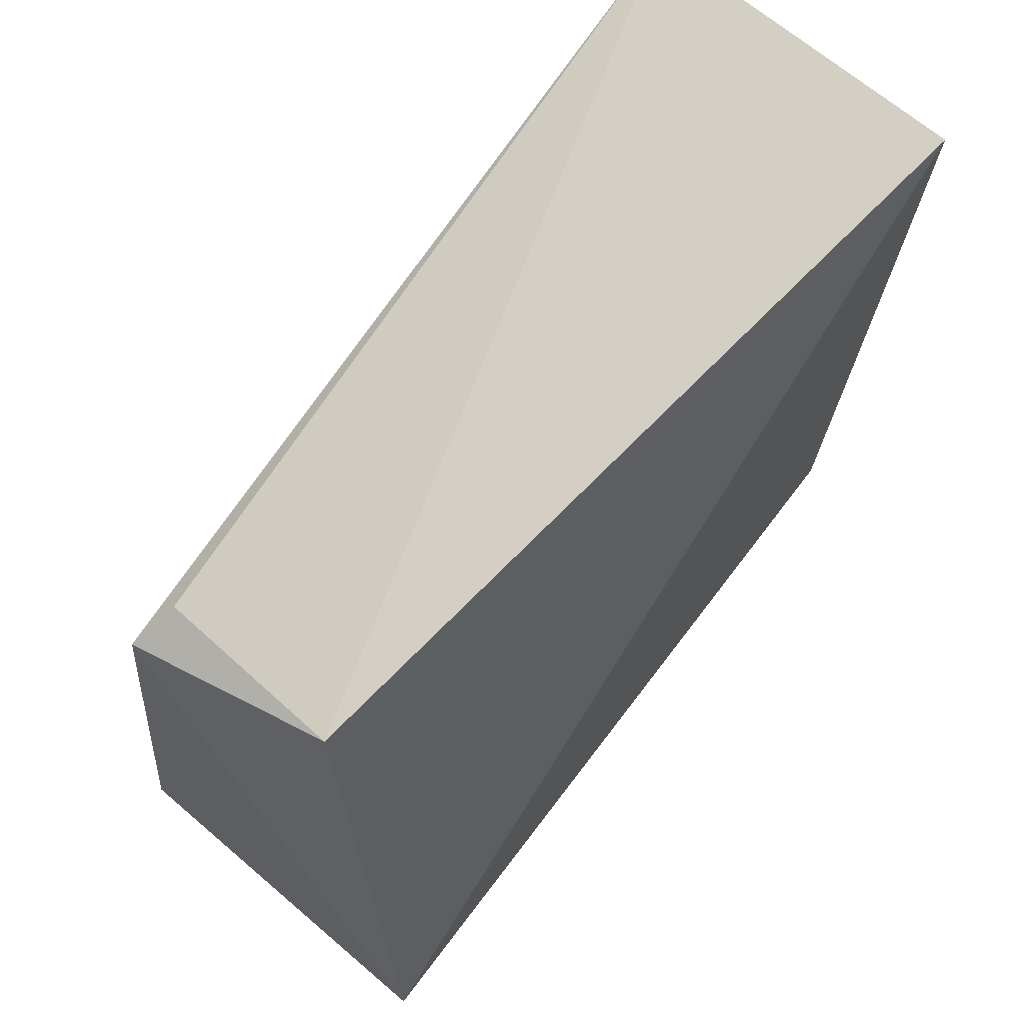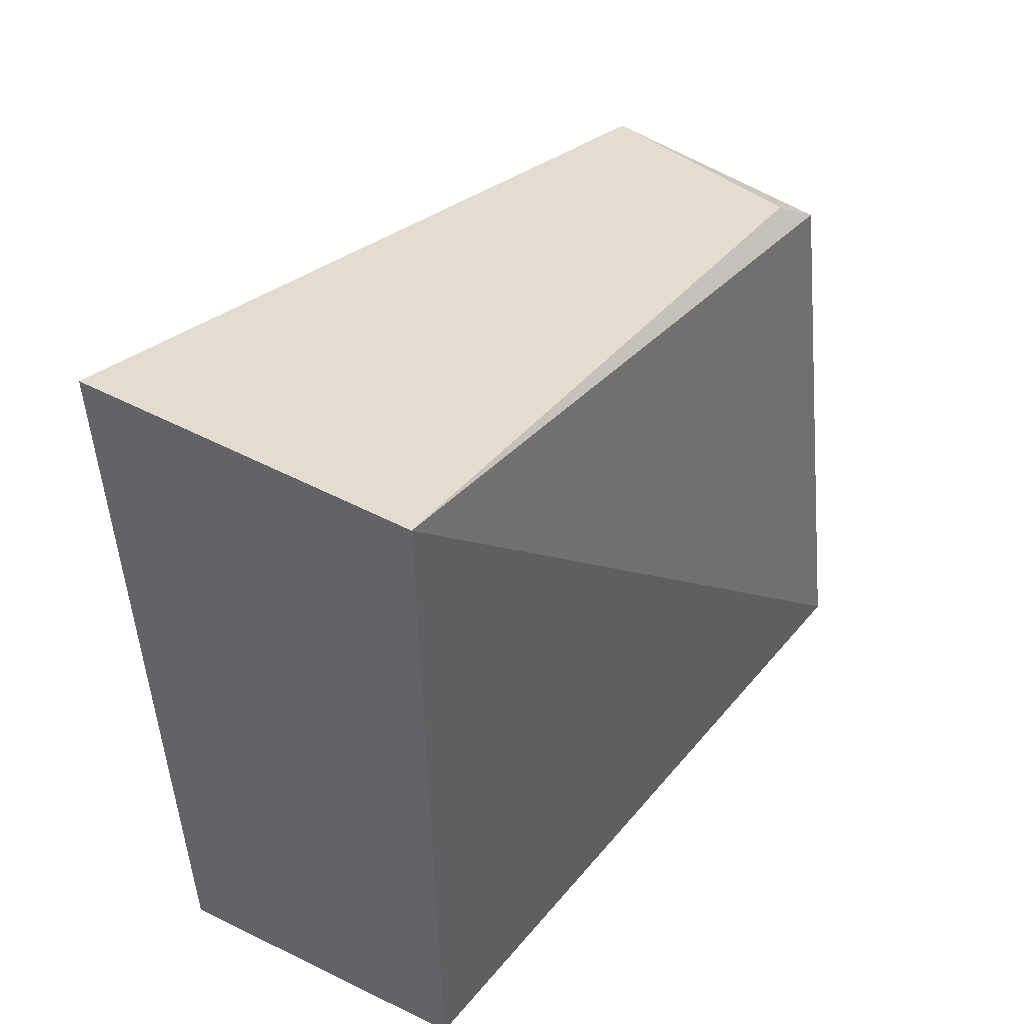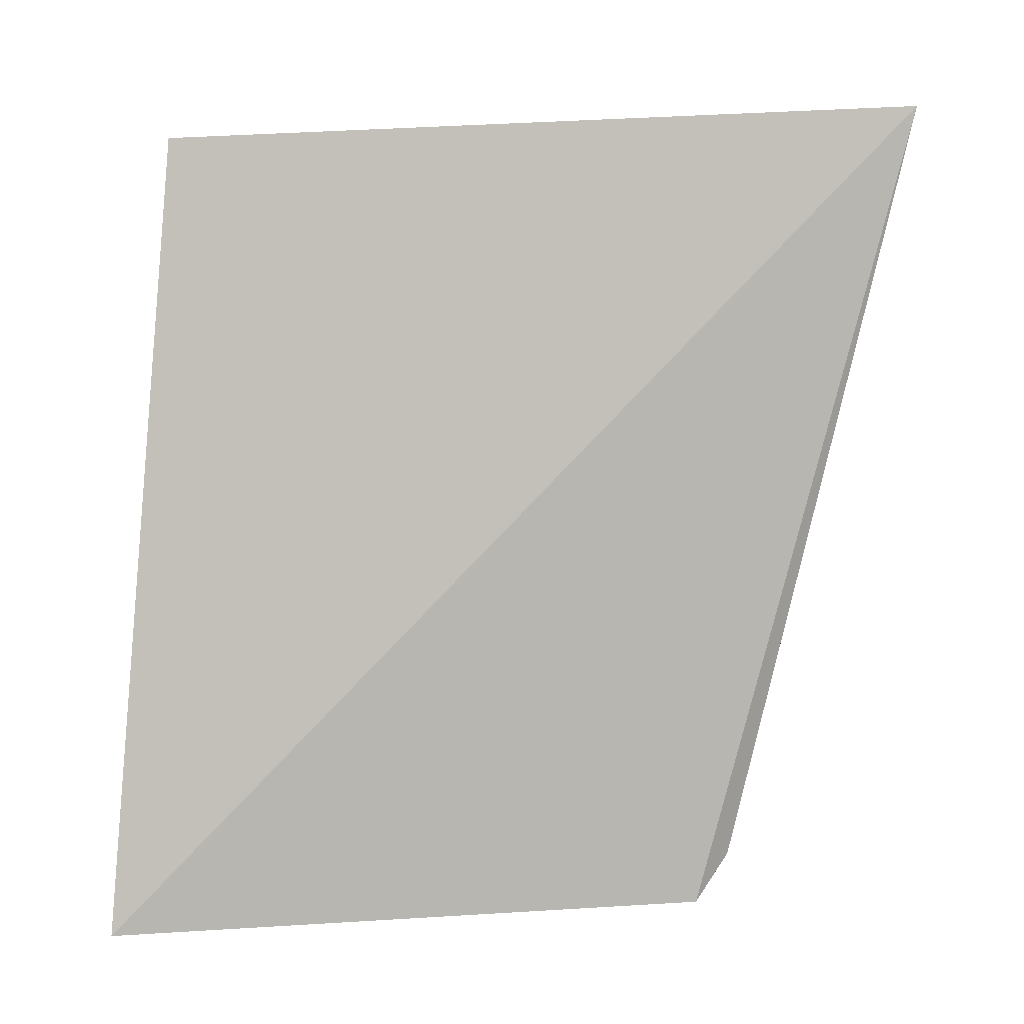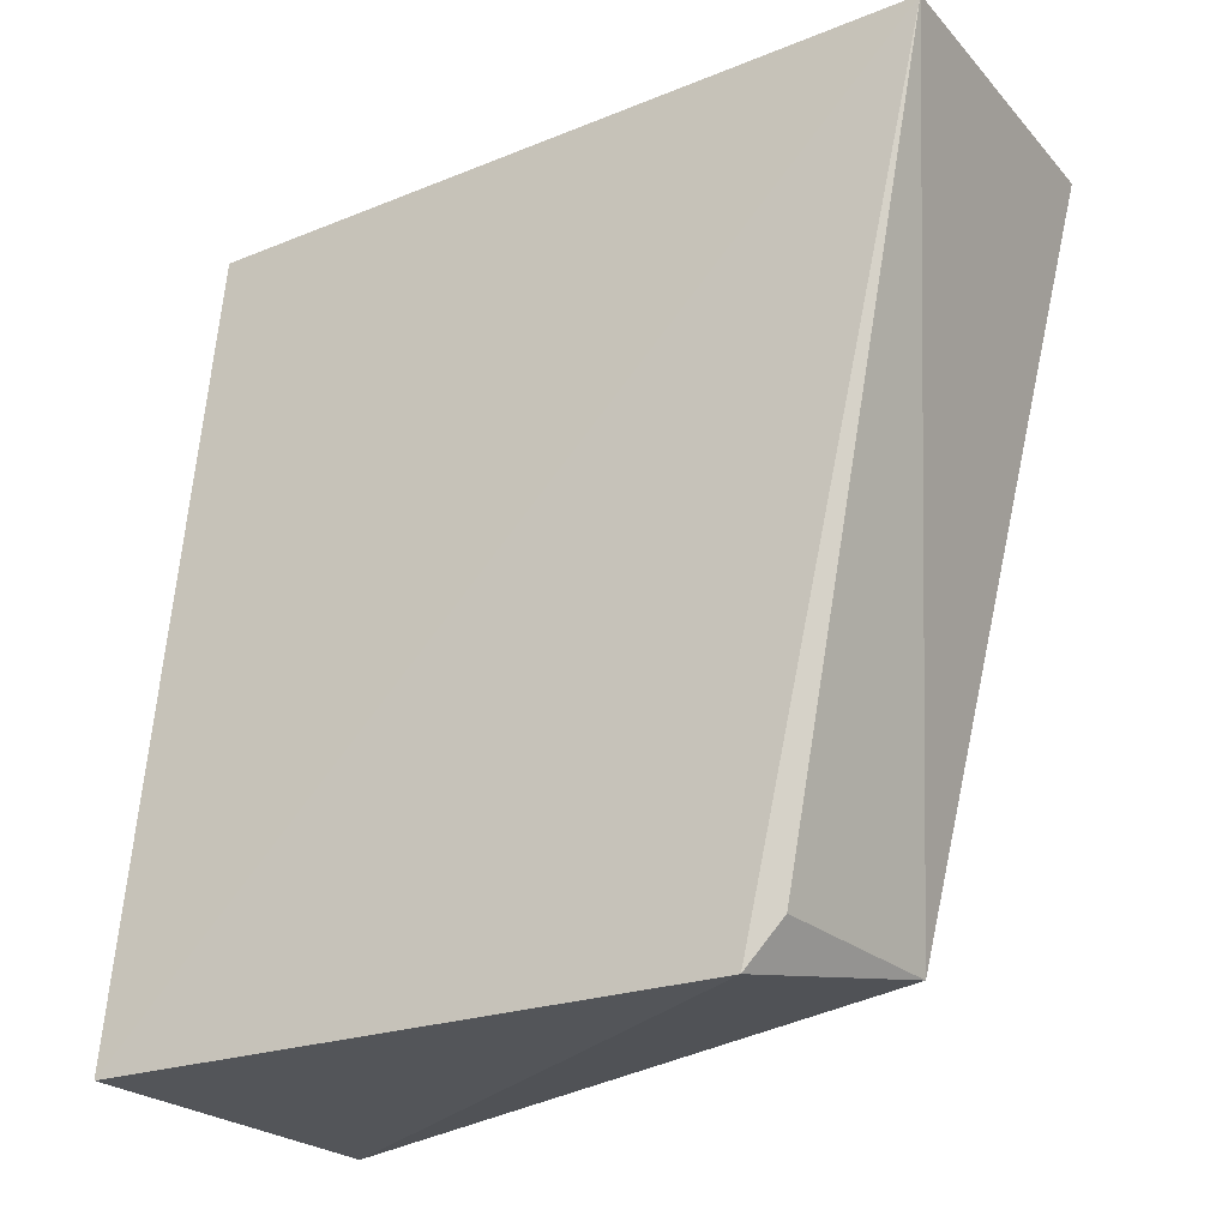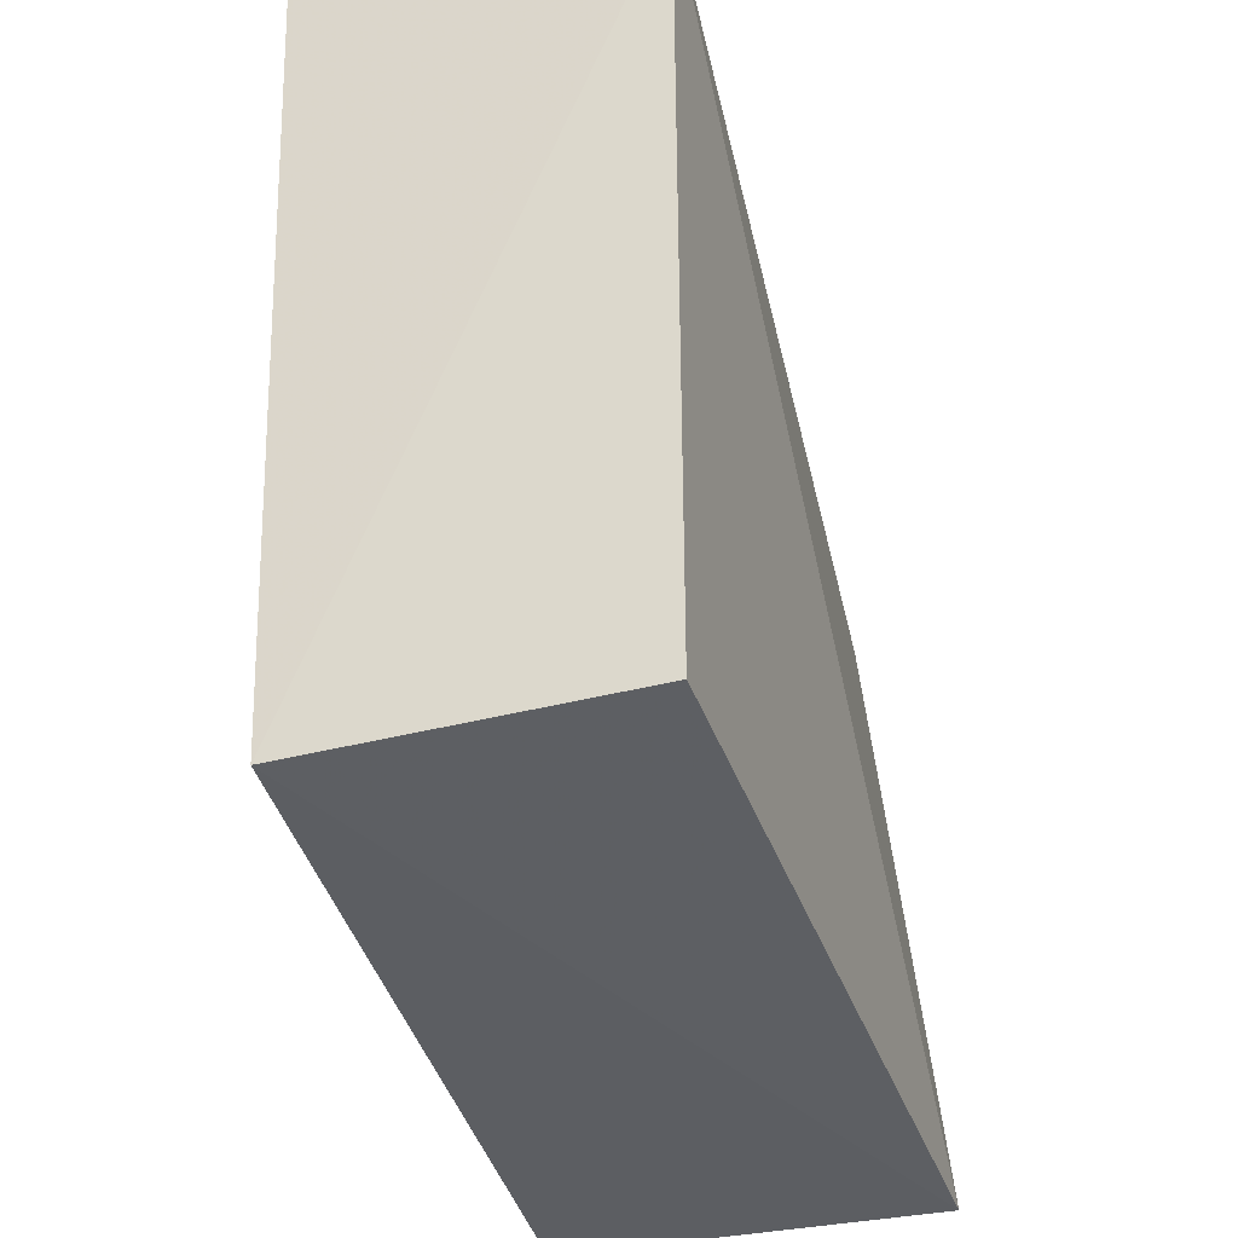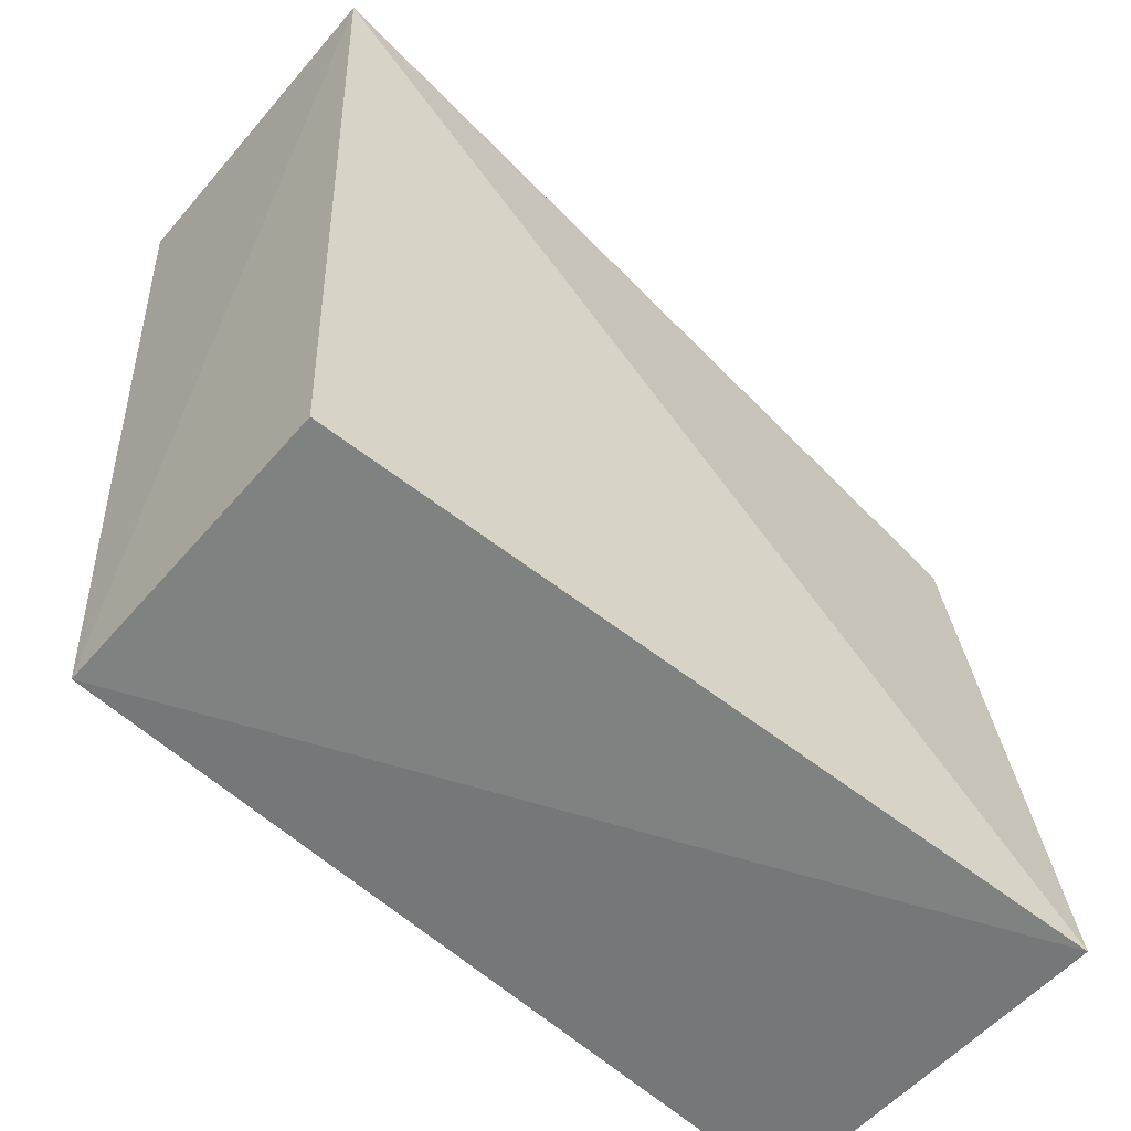
<metadata>
{"format":"obj","ext":"obj","renderer":"f3d","projection":"perspective","resolution":1024,"background":"white","views":[{"elev":67.8,"azim":40.5,"up":"+Z"},{"elev":43.7,"azim":-147.7,"up":"+Z"},{"elev":4.7,"azim":-88.9,"up":"+Y"},{"elev":-23.4,"azim":-59.1,"up":"+Y"},{"elev":-34.8,"azim":-163.4,"up":"+Z"},{"elev":-55.2,"azim":-129.8,"up":"+Z"}]}
</metadata>
<code>
v 0.007636 0.2859 0.1164
v 0.01764 0.2803 0.05645
v 0.01558 0.3567 0.1303
v -0.01558 0.3567 0.1303
v -0.01764 0.2803 0.05645
v -0.01218 0.2824 0.1111
v 0.0138 0.3545 0.0608
v -0.01075 0.2868 0.1141
v -0.01494 0.354 0.06226
f 1 2 3
f 1 3 4
f 6 5 2
f 6 2 1
f 6 4 5
f 7 3 2
f 7 2 5
f 7 4 3
f 8 6 1
f 8 1 4
f 8 4 6
f 9 7 5
f 9 5 4
f 9 4 7

</code>
